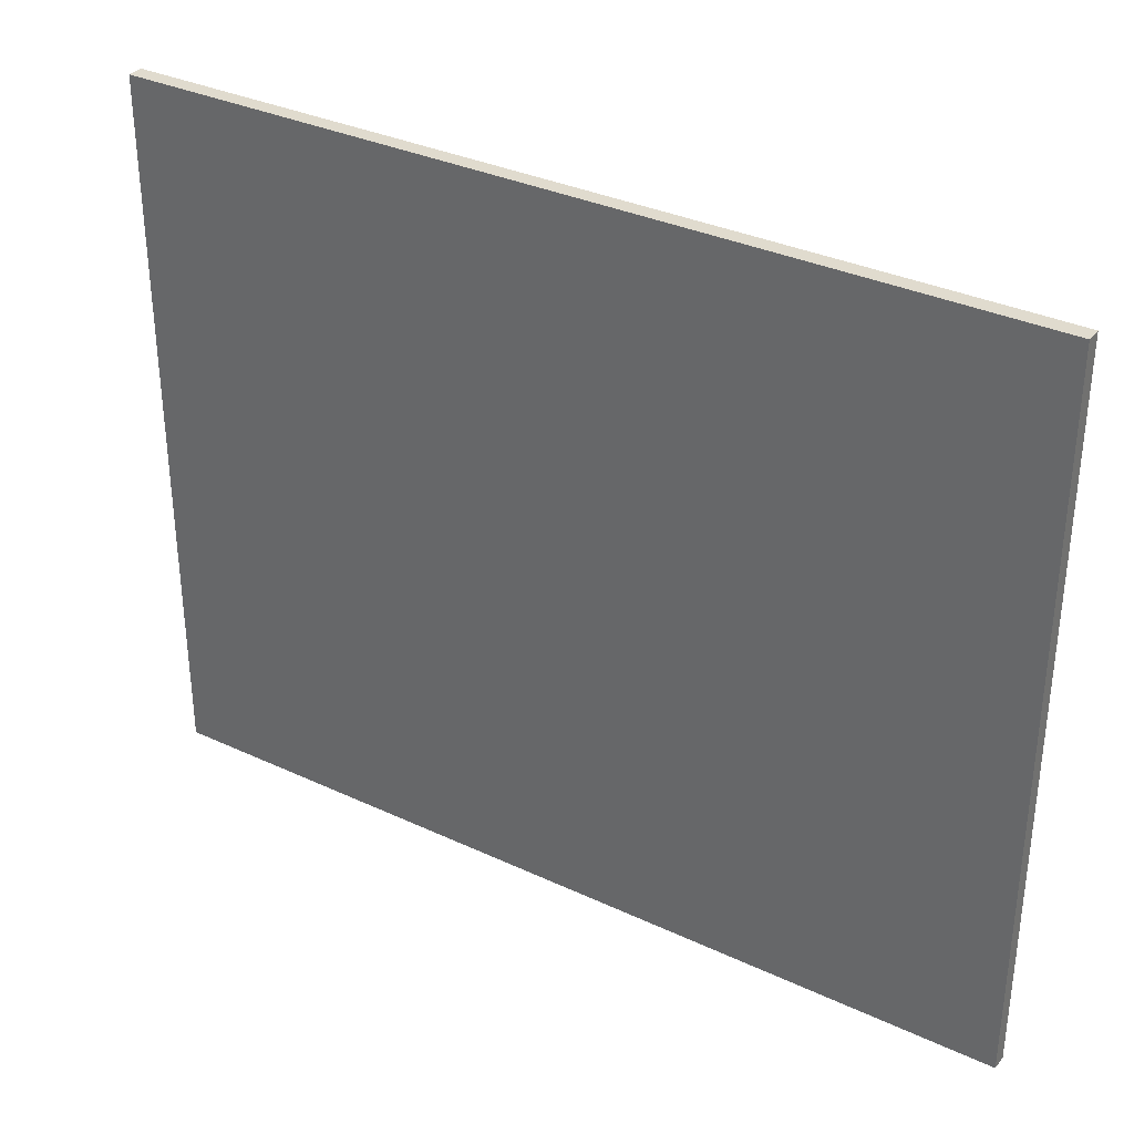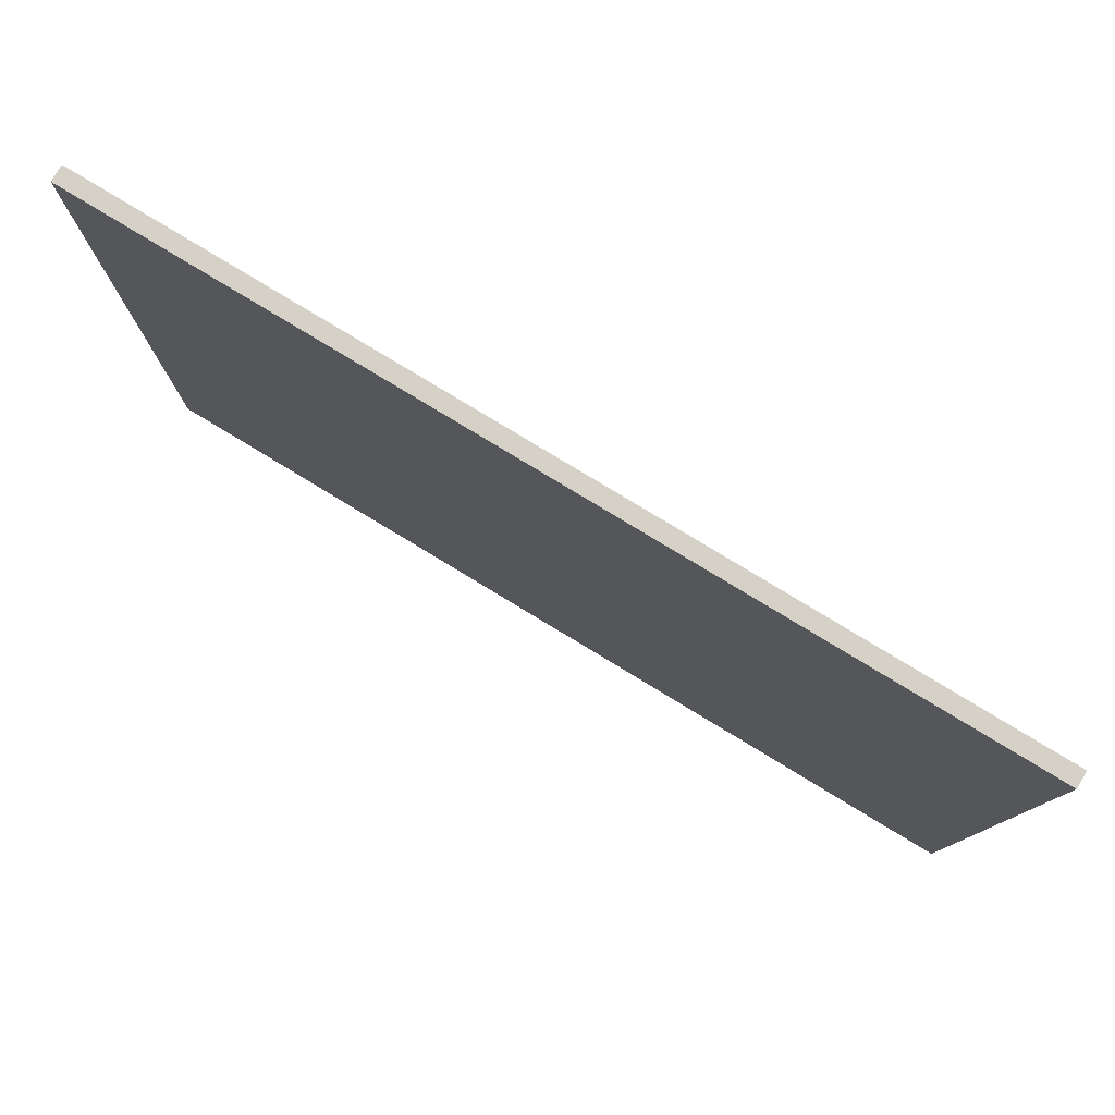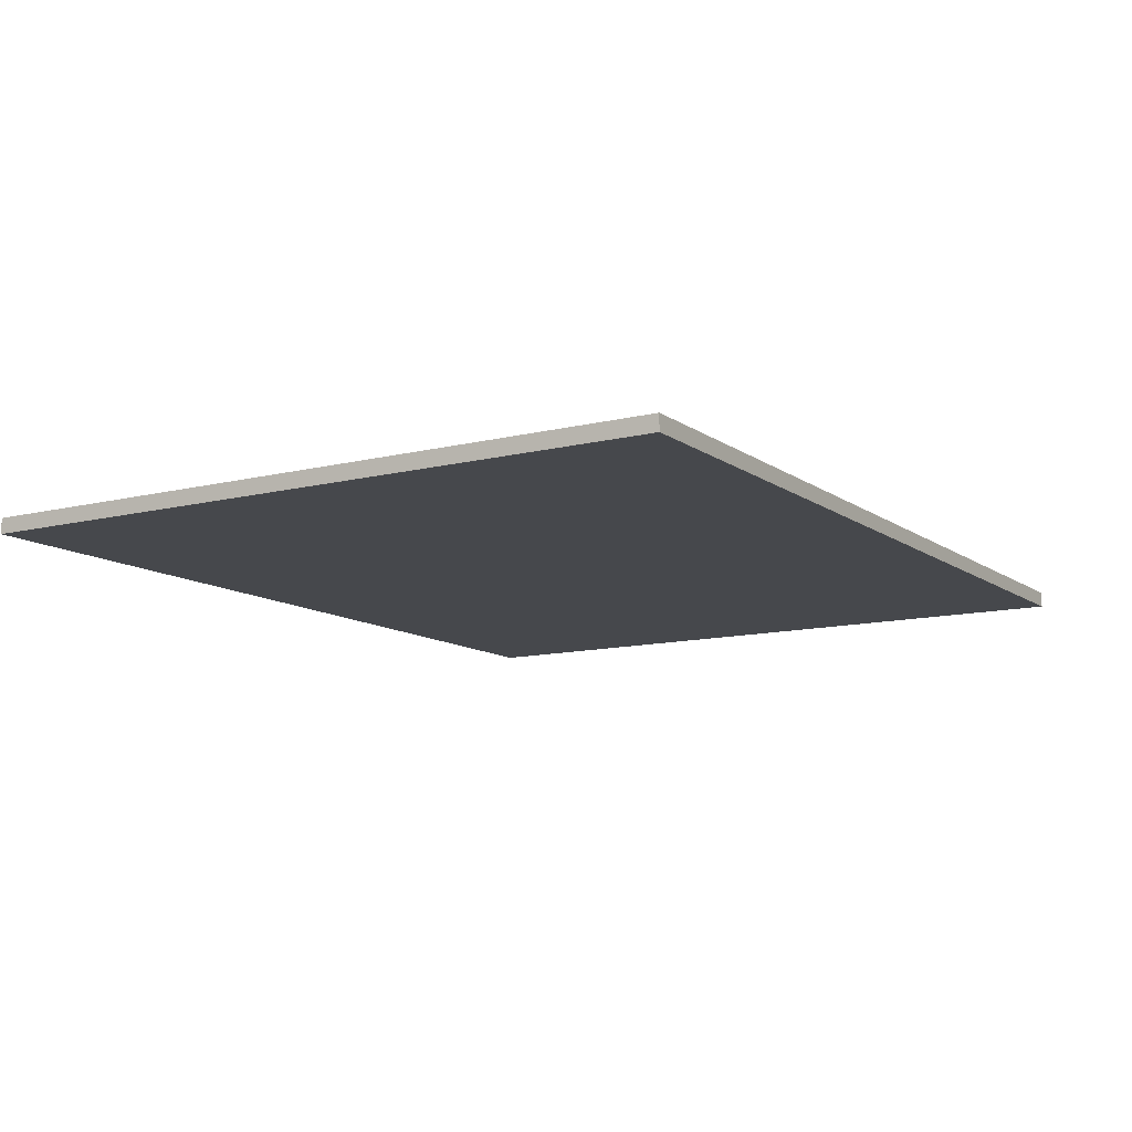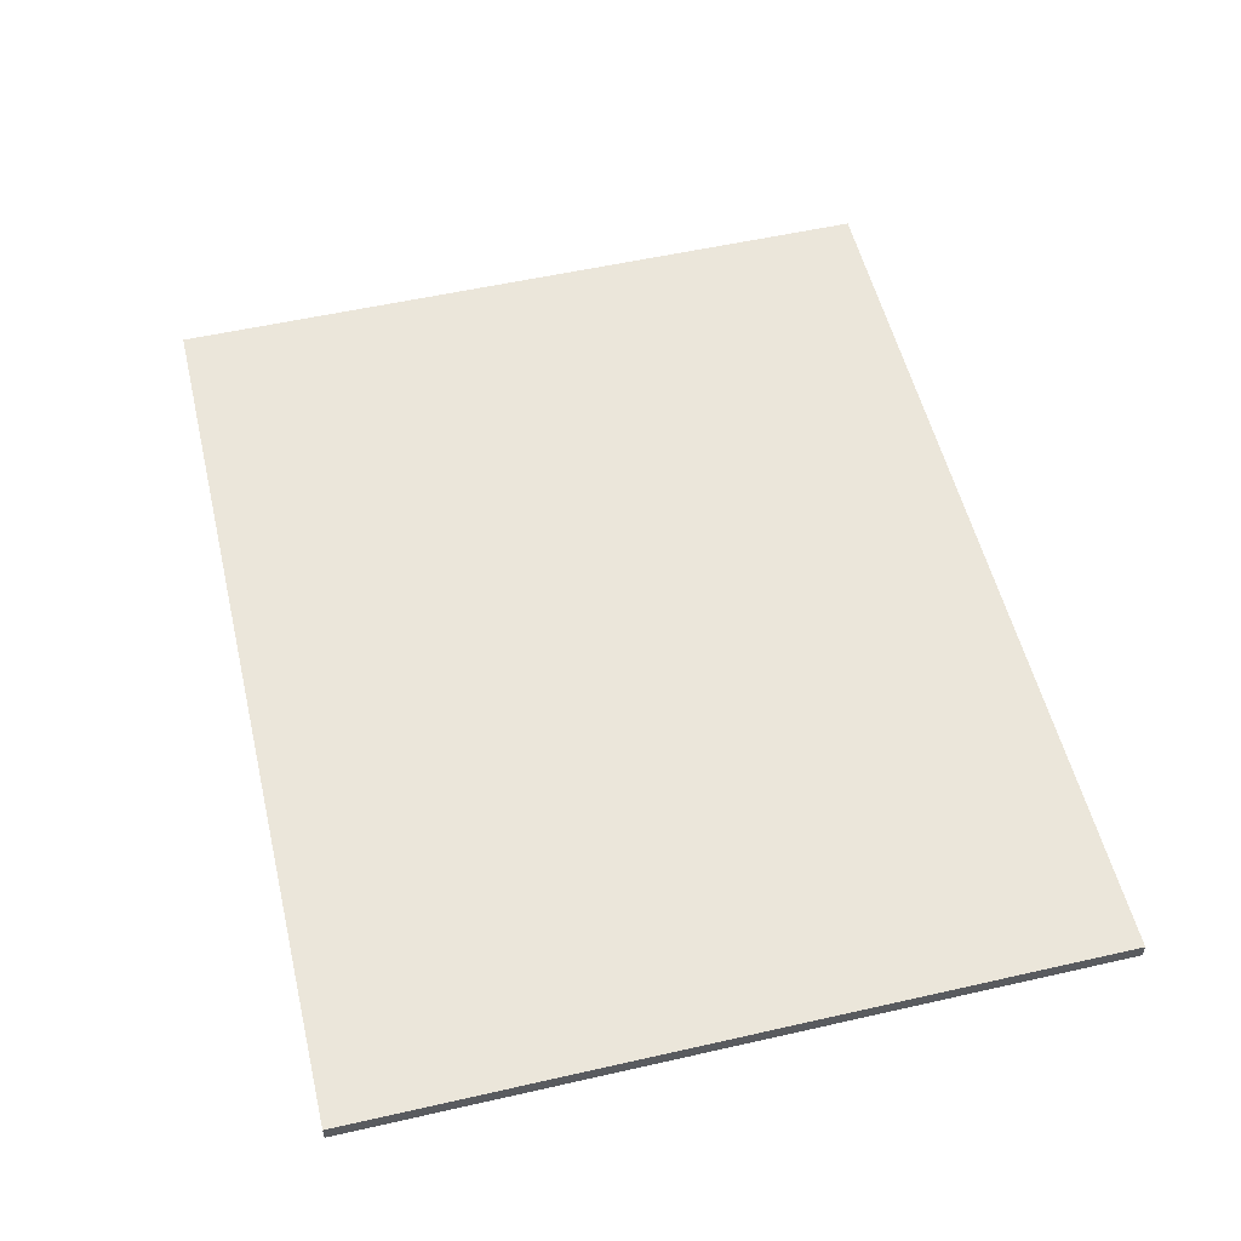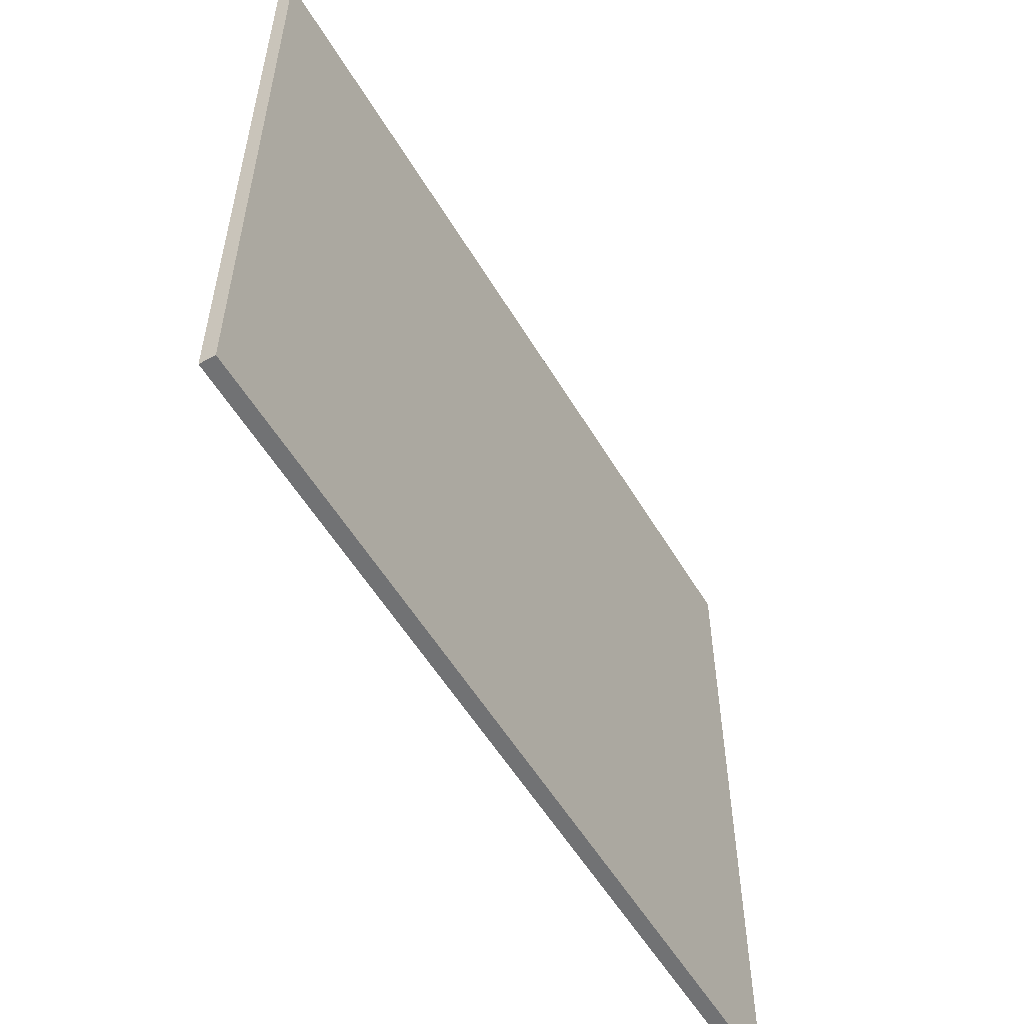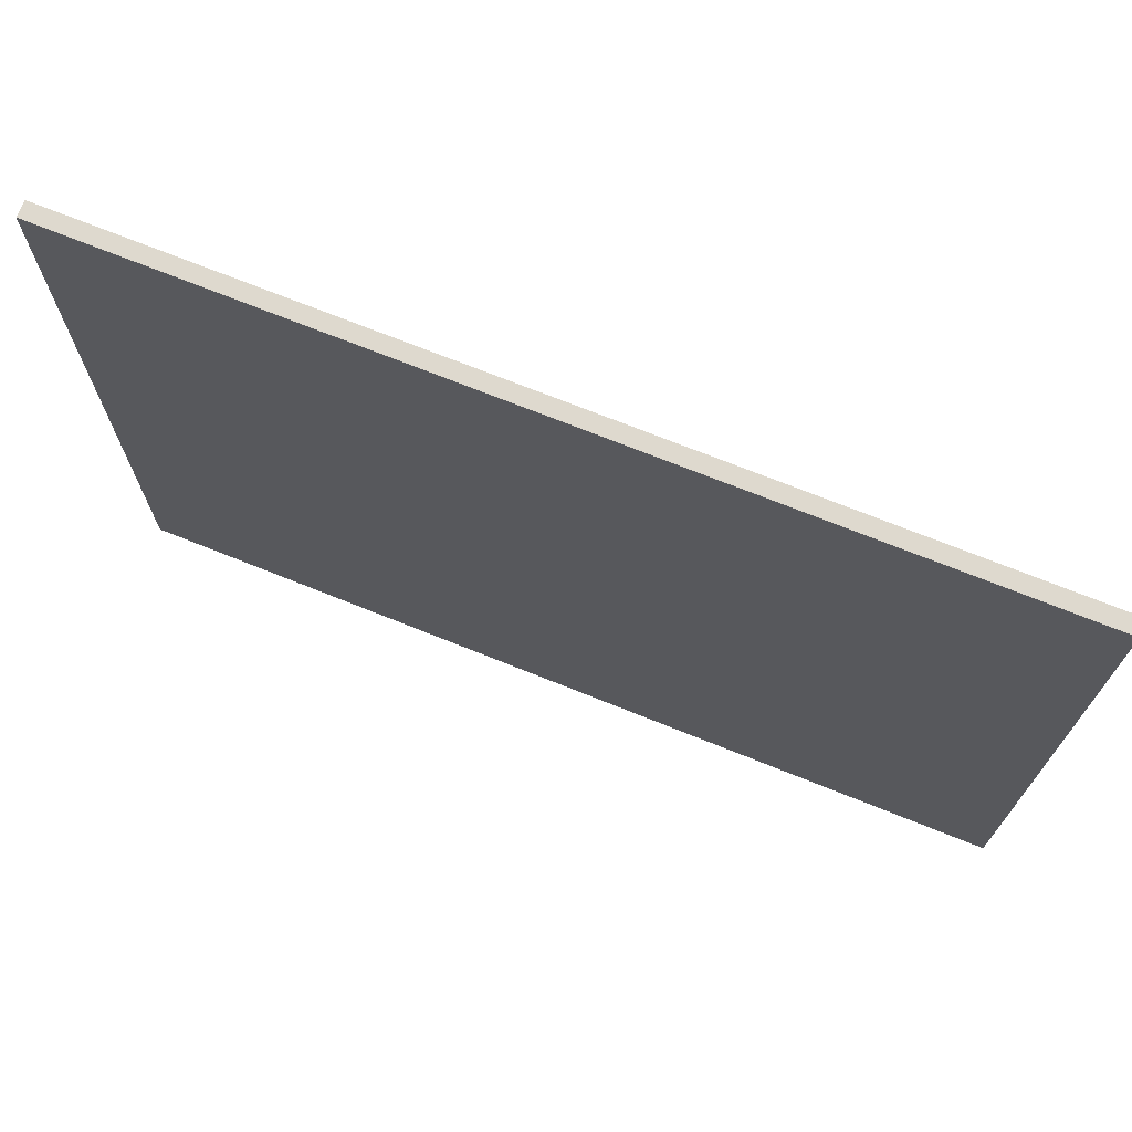
<metadata>
{"format":"obj","ext":"obj","renderer":"f3d","projection":"perspective","resolution":1024,"background":"white","views":[{"elev":33.7,"azim":32.5,"up":"+Z"},{"elev":79.5,"azim":31.2,"up":"+Z"},{"elev":-11.4,"azim":121.5,"up":"+Y"},{"elev":54.9,"azim":76.5,"up":"+Y"},{"elev":-55.4,"azim":-59.6,"up":"+Z"},{"elev":71.6,"azim":-158.1,"up":"+Z"}]}
</metadata>
<code>
o buildings009 (316)
g buildings009 (316)
v 326.1 5.489 27.8
v 326.1 5.489 14.28
v 326.1 5.784 27.8
v 326.1 5.784 14.28
v 326.1 5.489 14.28
v 342.9 5.489 14.28
v 326.1 5.784 14.28
v 342.9 5.784 14.28
v 342.9 5.489 14.28
v 342.9 5.489 27.8
v 342.9 5.784 14.28
v 342.9 5.784 27.8
v 342.9 5.489 27.8
v 326.1 5.489 27.8
v 342.9 5.784 27.8
v 326.1 5.784 27.8
v 326.1 5.784 27.8
v 326.1 5.784 14.28
v 342.9 5.784 27.8
v 342.9 5.784 14.28
v 342.9 5.489 27.8
v 342.9 5.489 14.28
v 326.1 5.489 27.8
v 326.1 5.489 14.28
g buildings009 (316)
f 3 4 2 1
f 7 8 6 5
f 11 12 10 9
f 15 16 14 13
f 19 20 18 17
f 23 24 22 21

</code>
